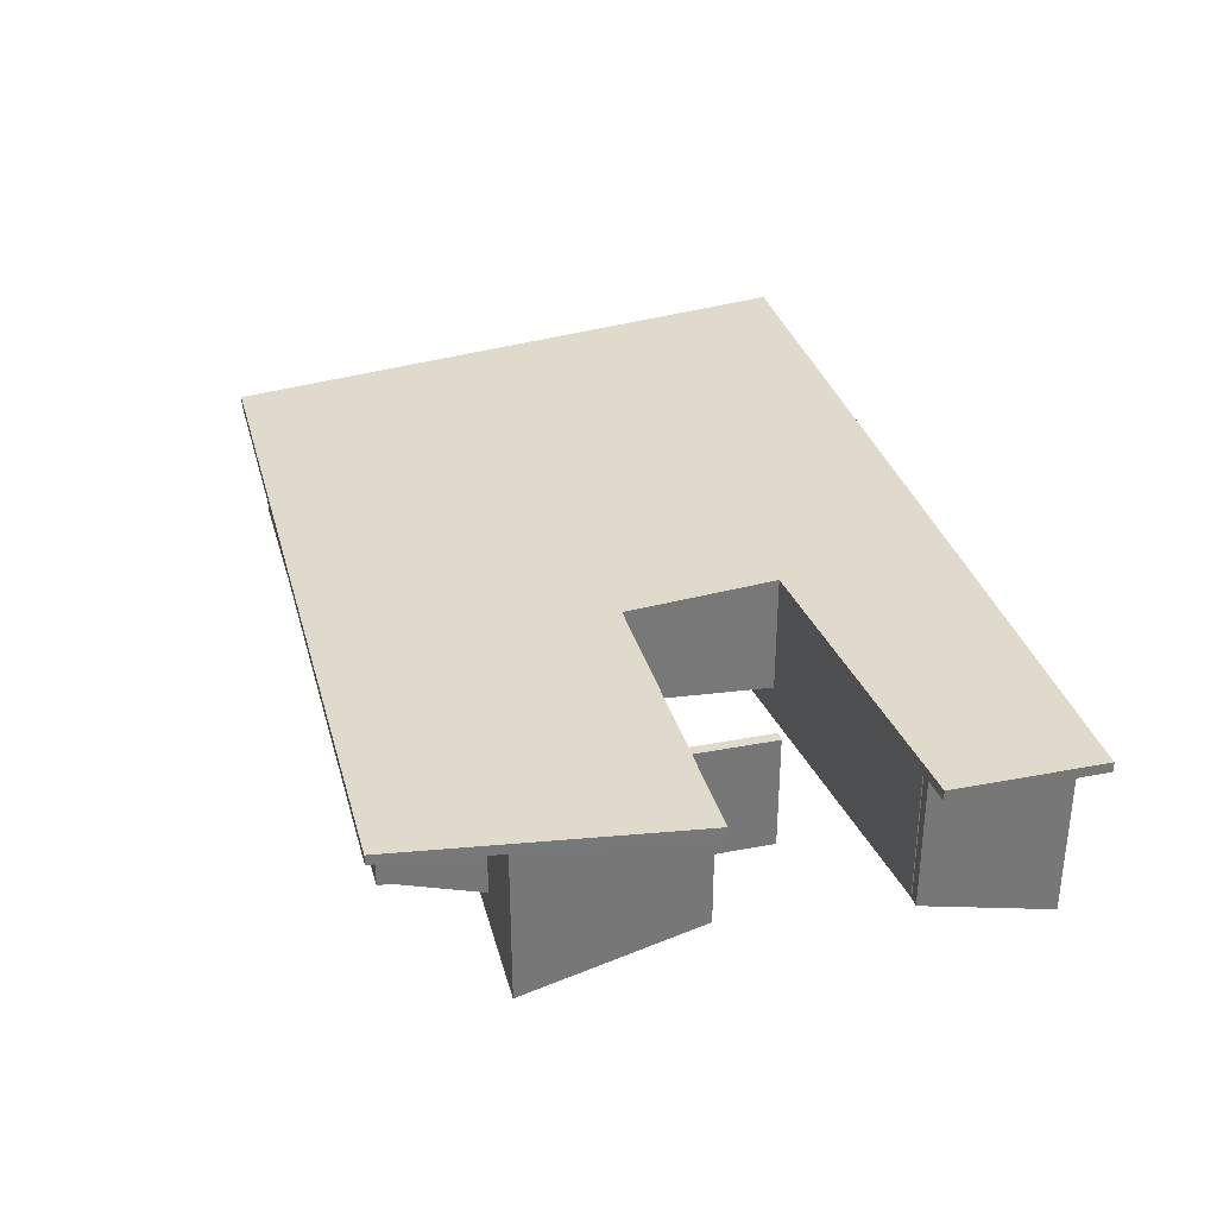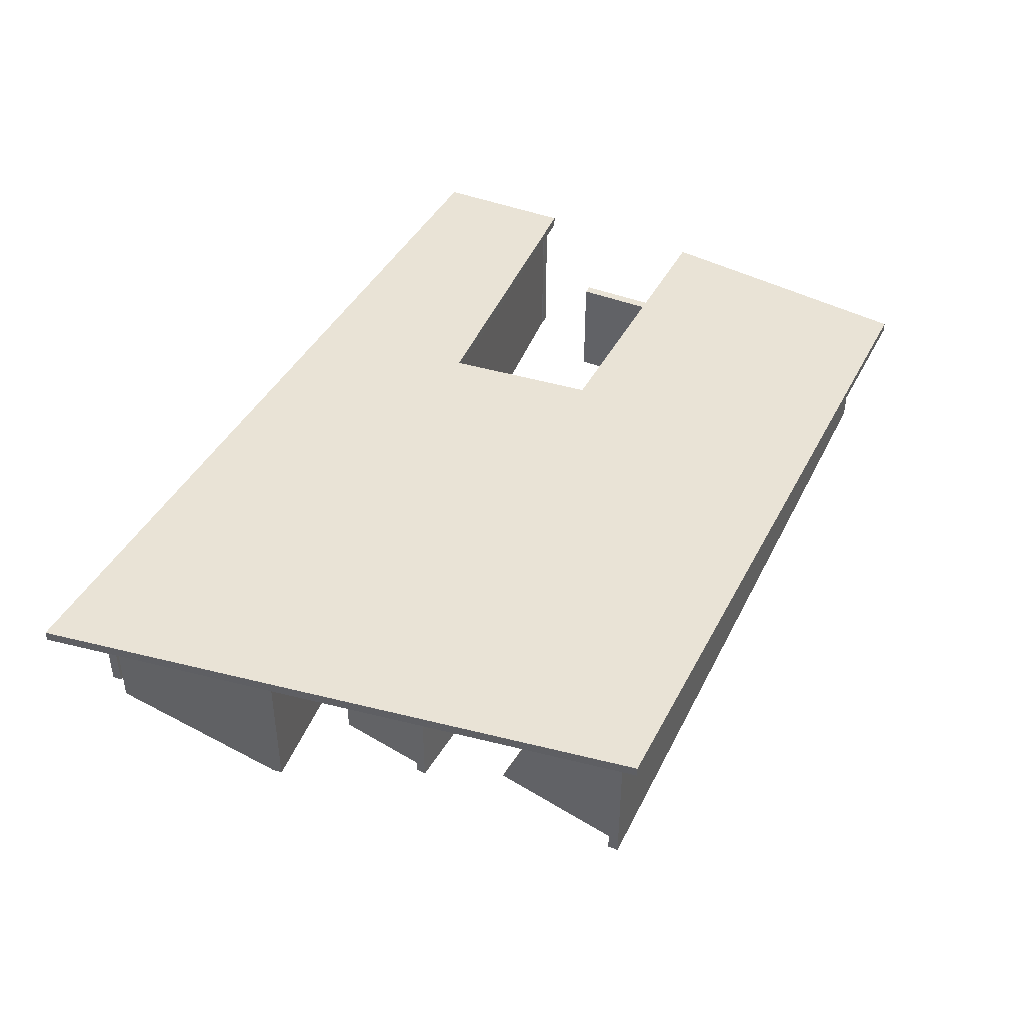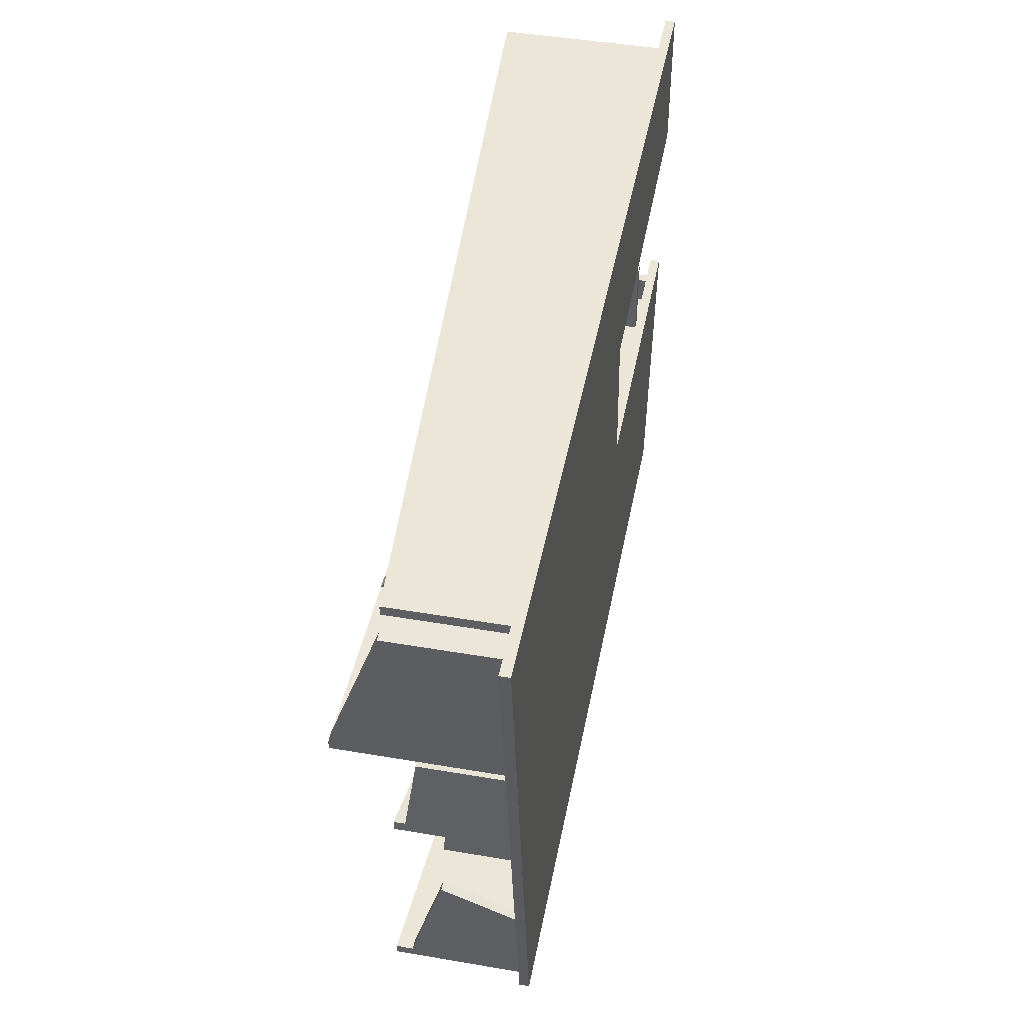
<metadata>
{"format":"obj","ext":"obj","renderer":"f3d","projection":"perspective","resolution":1024,"background":"white","views":[{"elev":33.1,"azim":75.2,"up":"+Z"},{"elev":42.0,"azim":-64.4,"up":"+Z"},{"elev":46.5,"azim":-79.0,"up":"+Y"}]}
</metadata>
<code>
v 0.3407 0.1689 0.04879
v -0.3847 0.09639 0.04879
v 0.3415 0.1599 0.04879
v -0.3855 0.1053 0.04879
v 0.3415 0.1599 -0.07071
v 0.3407 0.1689 -0.07071
v -0.3855 0.1053 -0.1006
v -0.3847 0.09639 -0.1006
v 0.3429 0.2795 0.04879
v -0.3861 0.2706 0.04879
v 0.3429 0.2706 0.04879
v -0.3861 0.2795 0.04879
v 0.3429 0.2706 -0.1006
v 0.3429 0.2795 -0.1006
v -0.3861 0.2795 -0.05079
v -0.3861 0.2706 -0.05079
v 0.3429 -0.002295 -0.05079
v 0.3518 -0.1537 -0.09062
v 0.3429 -0.1537 -0.09062
v 0.3518 -0.002295 -0.05079
v 0.3518 -0.1537 0.04879
v 0.3429 -0.1537 0.04879
v 0.3518 -0.002295 0.04879
v 0.3429 -0.002295 0.04879
v 0.3429 0.2795 -0.1006
v 0.3518 0.1599 -0.07071
v 0.3429 0.1599 -0.07071
v 0.3518 0.2795 -0.1006
v 0.3518 0.1599 0.04879
v 0.3429 0.2795 0.04879
v 0.3518 0.2795 0.04879
v 0.3429 0.1599 0.04879
v -0.09631 -0.002295 -0.07568
v -0.08734 -0.1537 -0.06573
v -0.09631 -0.1537 -0.06573
v -0.08734 -0.002295 -0.07568
v -0.08734 -0.1537 0.04879
v -0.09631 -0.002295 0.04879
v -0.08734 -0.002295 0.04879
v -0.09631 -0.1537 0.04879
v -0.1053 0.1282 -0.06075
v -0.09631 -0.2293 -0.02589
v -0.1053 -0.2293 -0.02589
v -0.09631 0.1282 -0.06075
v -0.1053 -0.2293 0.04879
v -0.1053 0.1282 0.04879
v -0.09631 0.1282 0.04879
v -0.09631 -0.2293 0.04879
v -0.3562 -0.2383 -0.06573
v 0.2771 -0.2293 -0.02589
v 0.2771 -0.2383 -0.02589
v -0.3562 -0.2293 -0.06573
v 0.2771 -0.2383 0.04879
v -0.3562 -0.2383 0.04879
v -0.3562 -0.2293 0.04879
v 0.2771 -0.2293 0.04879
v -0.2307 -0.05442 -0.03587
v -0.237 -0.2295 -0.04581
v -0.2459 -0.2287 -0.04581
v -0.2218 -0.0552 -0.03587
v -0.2459 -0.2287 0.04879
v -0.2307 -0.05507 0.04879
v -0.237 -0.2295 0.04879
v -0.2218 -0.05586 0.04879
v -0.3562 -0.125 -0.02165
v -0.3473 -0.2293 -0.05079
v -0.3562 -0.2293 -0.05079
v -0.3473 -0.125 -0.02165
v -0.3562 -0.1547 0.04879
v -0.3473 -0.2293 0.04879
v -0.3473 -0.1547 0.04879
v 0.069 -0.1547 -0.05079
v 0.07796 -0.2293 -0.03898
v 0.069 -0.2293 -0.03898
v 0.07796 -0.1547 -0.05079
v 0.069 -0.2293 0.04879
v 0.069 -0.1547 0.04879
v 0.07796 -0.1547 0.04879
v 0.07796 -0.2293 0.04879
v 0.2682 0.07239 -0.05079
v 0.2771 -0.002295 -0.05079
v 0.2682 -0.002295 -0.05079
v 0.2771 0.07239 -0.05079
v 0.2682 -0.002295 0.04879
v 0.2682 0.07239 0.04879
v 0.2771 0.07239 0.04879
v 0.2771 -0.002295 0.04879
v 0.3429 -0.1537 0.04879
v -0.08734 -0.1447 0.04879
v -0.08734 -0.1537 0.04879
v 0.3429 -0.1447 0.04879
v -0.08734 -0.1447 -0.06573
v -0.08734 -0.1537 -0.06573
v 0.3429 -0.1447 -0.09062
v 0.3429 -0.1537 -0.09062
v -0.2372 0.1933 -0.05079
v -0.2218 0.1196 -0.09421
v -0.2307 0.1189 -0.09421
v -0.2283 0.194 -0.05079
v -0.2307 0.1189 0.04879
v -0.2372 0.1933 0.04879
v -0.2218 0.1196 0.04879
v -0.2283 0.194 0.04879
v -0.3484 0.03919 -0.04083
v -0.346 -0.03599 -0.05079
v -0.355 -0.03521 -0.05079
v -0.3395 0.03841 -0.04083
v -0.355 -0.03521 0.04879
v -0.3484 0.03919 0.04879
v -0.346 -0.03599 0.04879
v -0.3395 0.03841 0.04879
v -0.3557 -0.04414 -0.06075
v -0.105 -0.05708 -0.03585
v -0.1057 -0.06601 -0.03585
v -0.355 -0.03521 -0.06075
v -0.1057 -0.06601 0.04879
v -0.3557 -0.04414 0.04879
v -0.105 -0.05708 0.04879
v 0.06866 0.1361 -0.05079
v 0.08895 0.006881 -0.03386
v 0.08002 0.006099 -0.03386
v 0.07758 0.1368 -0.05079
v 0.08075 -0.002136 -0.03386
v 0.06866 0.1361 0.04879
v 0.07758 0.1368 0.04879
v 0.08967 -0.001355 -0.03386
v 0.08075 -0.002136 0.04879
v 0.08967 -0.001355 0.04879
v 0.2682 -0.1547 -0.05079
v 0.2682 -0.2293 -0.02589
v 0.2771 -0.1547 -0.05079
v 0.2682 -0.2293 0.04879
v 0.2682 -0.1547 0.04879
v 0.2771 -0.1547 0.04879
v 0.0818 -0.01204 -0.03386
v 0.09724 -0.08566 -0.02589
v 0.08831 -0.08644 -0.02589
v 0.09073 -0.01126 -0.03386
v 0.08831 -0.08644 0.04879
v 0.0818 -0.01204 0.04879
v 0.09073 -0.01126 0.04879
v 0.09724 -0.08566 0.04879
v 0.06137 0.2194 -0.06373
v 0.0768 0.1458 -0.05079
v 0.06788 0.145 -0.05079
v 0.07029 0.2202 -0.06373
v 0.06788 0.145 0.04879
v 0.06137 0.2194 0.04879
v 0.07029 0.2202 0.04879
v 0.0768 0.1458 0.04879
v 0.313 -0.01126 0.04879
v -0.08734 -0.002295 0.04879
v -0.08734 -0.01126 0.04879
v 0.313 -0.002295 0.04879
v -0.08734 -0.002295 -0.07568
v 0.313 -0.01126 -0.05315
v 0.313 -0.002295 -0.05315
v -0.08734 -0.01126 -0.07568
v -0.3987 0.2561 -0.05079
v -0.3766 0.1061 -0.1006
v -0.3855 0.1053 -0.1006
v -0.3897 0.2569 -0.05079
v -0.3766 0.1061 0.04879
v -0.3855 0.1053 0.04879
v -0.3897 0.2569 0.04879
v -0.3987 0.2561 0.04879
v 0.3419 -0.2532 0.05776
v -0.4448 0.2945 0.05776
v -0.3602 -0.2532 0.05776
v 0.09144 -0.001287 0.05776
v -0.4448 0.2945 0.04879
v 0.3419 -0.2532 0.04879
v 0.3767 -0.001287 0.05776
v 0.07758 0.1368 0.05776
v -0.3602 -0.2532 0.04879
v 0.3767 0.2945 0.05776
v 0.1167 -0.2532 0.04879
v 0.09144 -0.001287 0.04879
v 0.3767 0.1616 0.05776
v 0.3767 0.2945 0.04879
v 0.3767 -0.001287 0.04879
v 0.07758 0.1368 0.04879
v 0.3767 0.1616 0.04879
g mesh1_mesh1-geometry
f 1 2 3
f 2 1 4
f 3 2 1
f 4 1 2
f 2 5 3
f 3 5 2
f 3 6 1
f 1 6 3
f 1 7 4
f 4 7 1
f 7 2 4
f 4 2 7
f 5 2 8
f 8 2 5
f 6 3 5
f 5 3 6
f 7 1 6
f 6 1 7
f 2 7 8
f 8 7 2
f 8 6 5
f 5 6 8
f 6 8 7
f 7 8 6
g mesh2_mesh2-geometry
l 1 4
l 1 3
l 6 1
l 4 2
l 4 7
l 3 2
l 5 3
l 6 5
l 7 6
l 2 8
l 7 8
l 8 5
g mesh3_mesh3-geometry
f 9 10 11
f 10 9 12
f 11 10 9
f 12 9 10
f 10 13 11
f 11 13 10
f 11 14 9
f 9 14 11
f 9 15 12
f 12 15 9
f 15 10 12
f 12 10 15
f 13 10 16
f 16 10 13
f 14 11 13
f 13 11 14
f 15 9 14
f 14 9 15
f 10 15 16
f 16 15 10
f 16 14 13
f 13 14 16
f 14 16 15
f 15 16 14
g mesh4_mesh4-geometry
l 9 12
l 9 11
l 14 9
l 12 10
l 12 15
l 11 10
l 13 11
l 14 13
l 15 14
l 10 16
l 15 16
l 16 13
g mesh5_mesh5-geometry
f 17 18 19
f 18 17 20
f 19 18 17
f 20 17 18
f 21 19 18
f 18 19 21
f 22 17 19
f 19 17 22
f 17 23 20
f 20 23 17
f 20 21 18
f 18 21 20
f 19 21 22
f 22 21 19
f 17 22 24
f 24 22 17
f 23 17 24
f 24 17 23
f 21 20 23
f 23 20 21
f 23 22 21
f 21 22 23
f 22 23 24
f 24 23 22
g mesh6_mesh6-geometry
l 20 17
l 18 20
l 23 20
l 17 19
l 24 17
l 19 18
l 21 18
l 23 24
l 21 23
l 22 19
l 24 22
l 22 21
g mesh7_mesh7-geometry
f 25 26 27
f 26 25 28
f 27 26 25
f 28 25 26
f 29 27 26
f 26 27 29
f 27 30 25
f 25 30 27
f 25 31 28
f 28 31 25
f 31 26 28
f 28 26 31
f 27 29 32
f 32 29 27
f 26 31 29
f 29 31 26
f 30 27 32
f 32 27 30
f 31 25 30
f 30 25 31
f 31 32 29
f 29 32 31
f 32 31 30
f 30 31 32
g mesh8_mesh8-geometry
l 28 25
l 26 28
l 31 28
l 25 27
l 30 25
l 27 26
l 29 26
l 31 30
l 29 31
l 32 27
l 30 32
l 32 29
g mesh9_mesh9-geometry
f 33 34 35
f 34 33 36
f 35 34 33
f 36 33 34
f 37 35 34
f 34 35 37
f 35 38 33
f 33 38 35
f 38 36 33
f 33 36 38
f 39 34 36
f 36 34 39
f 35 37 40
f 40 37 35
f 34 39 37
f 37 39 34
f 38 35 40
f 40 35 38
f 36 38 39
f 39 38 36
f 39 40 37
f 37 40 39
f 40 39 38
f 38 39 40
g mesh10_mesh10-geometry
l 36 33
l 34 36
l 39 36
l 33 35
l 38 33
l 35 34
l 37 34
l 39 38
l 37 39
l 40 35
l 38 40
l 40 37
g mesh11_mesh11-geometry
f 41 42 43
f 42 41 44
f 43 42 41
f 44 41 42
f 42 45 43
f 43 45 42
f 43 46 41
f 41 46 43
f 46 44 41
f 41 44 46
f 47 42 44
f 44 42 47
f 45 42 48
f 48 42 45
f 46 43 45
f 45 43 46
f 44 46 47
f 47 46 44
f 42 47 48
f 48 47 42
f 47 45 48
f 48 45 47
f 45 47 46
f 46 47 45
g mesh12_mesh12-geometry
l 43 42
l 41 43
l 45 43
l 42 44
l 48 42
l 44 41
l 46 41
l 45 48
l 46 45
l 47 44
l 48 47
l 47 46
g mesh13_mesh13-geometry
f 49 50 51
f 50 49 52
f 51 50 49
f 52 49 50
f 50 53 51
f 51 53 50
f 51 54 49
f 49 54 51
f 54 52 49
f 49 52 54
f 55 50 52
f 52 50 55
f 53 50 56
f 56 50 53
f 54 51 53
f 53 51 54
f 52 54 55
f 55 54 52
f 50 55 56
f 56 55 50
f 56 54 53
f 53 54 56
f 54 56 55
f 55 56 54
g mesh14_mesh14-geometry
l 51 50
l 49 51
l 53 51
l 50 52
l 56 50
l 52 49
l 54 49
l 53 56
l 54 53
l 55 52
l 56 55
l 55 54
g mesh15_mesh15-geometry
f 57 58 59
f 58 57 60
f 59 58 57
f 60 57 58
f 58 61 59
f 59 61 58
f 61 57 59
f 59 57 61
f 62 60 57
f 57 60 62
f 60 63 58
f 58 63 60
f 61 58 63
f 63 58 61
f 57 61 62
f 62 61 57
f 60 62 64
f 64 62 60
f 63 60 64
f 64 60 63
f 64 61 63
f 63 61 64
f 61 64 62
f 62 64 61
g mesh16_mesh16-geometry
l 59 58
l 57 59
l 61 59
l 58 60
l 63 58
l 60 57
l 62 57
l 61 63
l 62 61
l 64 60
l 63 64
l 64 62
g mesh17_mesh17-geometry
f 65 66 67
f 66 65 68
f 67 66 65
f 68 65 66
f 66 55 67
f 67 55 66
f 55 65 67
f 67 65 55
f 69 68 65
f 65 68 69
f 68 70 66
f 66 70 68
f 55 66 70
f 70 66 55
f 65 55 69
f 69 55 65
f 68 69 71
f 71 69 68
f 70 68 71
f 71 68 70
f 71 55 70
f 70 55 71
f 55 71 69
f 69 71 55
g mesh18_mesh18-geometry
l 67 66
l 65 67
l 55 67
l 66 68
l 70 66
l 68 65
l 69 65
l 55 70
l 69 55
l 71 68
l 70 71
l 71 69
g mesh19_mesh19-geometry
f 72 73 74
f 73 72 75
f 74 73 72
f 75 72 73
f 73 76 74
f 74 76 73
f 74 77 72
f 72 77 74
f 77 75 72
f 72 75 77
f 78 73 75
f 75 73 78
f 76 73 79
f 79 73 76
f 77 74 76
f 76 74 77
f 75 77 78
f 78 77 75
f 73 78 79
f 79 78 73
f 78 76 79
f 79 76 78
f 76 78 77
f 77 78 76
g mesh20_mesh20-geometry
l 74 73
l 72 74
l 76 74
l 73 75
l 79 73
l 75 72
l 77 72
l 76 79
l 77 76
l 78 75
l 79 78
l 78 77
g mesh21_mesh21-geometry
f 80 81 82
f 81 80 83
f 82 81 80
f 83 80 81
f 81 84 82
f 82 84 81
f 82 85 80
f 80 85 82
f 85 83 80
f 80 83 85
f 86 81 83
f 83 81 86
f 84 81 87
f 87 81 84
f 85 82 84
f 84 82 85
f 83 85 86
f 86 85 83
f 81 86 87
f 87 86 81
f 86 84 87
f 87 84 86
f 84 86 85
f 85 86 84
g mesh22_mesh22-geometry
l 82 81
l 80 82
l 84 82
l 81 83
l 87 81
l 83 80
l 85 80
l 84 87
l 85 84
l 86 83
l 87 86
l 86 85
g mesh23_mesh23-geometry
f 88 89 90
f 89 88 91
f 90 89 88
f 91 88 89
f 92 90 89
f 89 90 92
f 93 88 90
f 90 88 93
f 88 94 91
f 91 94 88
f 91 92 89
f 89 92 91
f 90 92 93
f 93 92 90
f 88 93 95
f 95 93 88
f 94 88 95
f 95 88 94
f 92 91 94
f 94 91 92
f 92 95 93
f 93 95 92
f 95 92 94
f 94 92 95
g mesh24_mesh24-geometry
l 91 89
l 91 88
l 94 91
l 89 90
l 89 92
l 88 90
l 95 88
l 94 95
l 92 94
l 90 93
l 92 93
l 93 95
g mesh25_mesh25-geometry
f 96 97 98
f 97 96 99
f 98 97 96
f 99 96 97
f 97 100 98
f 98 100 97
f 100 96 98
f 98 96 100
f 101 99 96
f 96 99 101
f 99 102 97
f 97 102 99
f 100 97 102
f 102 97 100
f 96 100 101
f 101 100 96
f 99 101 103
f 103 101 99
f 102 99 103
f 103 99 102
f 103 100 102
f 102 100 103
f 100 103 101
f 101 103 100
g mesh26_mesh26-geometry
l 98 97
l 96 98
l 100 98
l 97 99
l 102 97
l 99 96
l 101 96
l 100 102
l 101 100
l 103 99
l 102 103
l 103 101
g mesh27_mesh27-geometry
f 104 105 106
f 105 104 107
f 106 105 104
f 107 104 105
f 105 108 106
f 106 108 105
f 108 104 106
f 106 104 108
f 109 107 104
f 104 107 109
f 107 110 105
f 105 110 107
f 108 105 110
f 110 105 108
f 104 108 109
f 109 108 104
f 107 109 111
f 111 109 107
f 110 107 111
f 111 107 110
f 111 108 110
f 110 108 111
f 108 111 109
f 109 111 108
g mesh28_mesh28-geometry
l 106 105
l 104 106
l 108 106
l 105 107
l 110 105
l 107 104
l 109 104
l 108 110
l 109 108
l 111 107
l 110 111
l 111 109
g mesh29_mesh29-geometry
f 112 113 114
f 113 112 115
f 114 113 112
f 115 112 113
f 113 116 114
f 114 116 113
f 114 117 112
f 112 117 114
f 117 115 112
f 112 115 117
f 108 113 115
f 115 113 108
f 116 113 118
f 118 113 116
f 117 114 116
f 116 114 117
f 115 117 108
f 108 117 115
f 113 108 118
f 118 108 113
f 118 117 116
f 116 117 118
f 117 118 108
f 108 118 117
g mesh30_mesh30-geometry
l 114 113
l 112 114
l 116 114
l 113 115
l 118 113
l 115 112
l 117 112
l 116 118
l 117 116
l 108 115
l 118 108
l 108 117
g mesh31_mesh31-geometry
f 119 120 121
f 120 119 122
f 121 120 119
f 122 119 120
f 120 123 121
f 121 123 120
f 121 124 119
f 119 124 121
f 124 122 119
f 119 122 124
f 125 120 122
f 122 120 125
f 123 120 126
f 126 120 123
f 124 121 123
f 123 121 124
f 122 124 125
f 125 124 122
f 120 125 126
f 126 125 120
f 126 127 123
f 123 127 126
f 124 123 127
f 127 123 124
f 127 125 124
f 124 125 127
f 126 125 128
f 128 125 126
f 127 126 128
f 128 126 127
f 125 127 128
f 128 127 125
g mesh32_mesh32-geometry
l 121 120
l 119 121
l 121 123
l 120 122
l 120 126
l 122 119
l 124 119
l 127 123
l 123 126
l 125 122
l 128 126
l 125 124
l 124 127
l 127 128
l 128 125
g mesh33_mesh33-geometry
f 129 50 130
f 50 129 131
f 130 50 129
f 131 129 50
f 50 132 130
f 130 132 50
f 130 133 129
f 129 133 130
f 133 131 129
f 129 131 133
f 134 50 131
f 131 50 134
f 132 50 56
f 56 50 132
f 133 130 132
f 132 130 133
f 131 133 134
f 134 133 131
f 50 134 56
f 56 134 50
f 134 132 56
f 56 132 134
f 132 134 133
f 133 134 132
g mesh34_mesh34-geometry
l 130 50
l 129 130
l 132 130
l 50 131
l 56 50
l 131 129
l 133 129
l 132 56
l 133 132
l 134 131
l 56 134
l 134 133
g mesh35_mesh35-geometry
f 135 136 137
f 136 135 138
f 137 136 135
f 138 135 136
f 136 139 137
f 137 139 136
f 137 140 135
f 135 140 137
f 140 138 135
f 135 138 140
f 141 136 138
f 138 136 141
f 139 136 142
f 142 136 139
f 140 137 139
f 139 137 140
f 138 140 141
f 141 140 138
f 136 141 142
f 142 141 136
f 141 139 142
f 142 139 141
f 139 141 140
f 140 141 139
g mesh36_mesh36-geometry
l 137 136
l 135 137
l 139 137
l 136 138
l 142 136
l 138 135
l 140 135
l 139 142
l 140 139
l 141 138
l 142 141
l 141 140
g mesh37_mesh37-geometry
f 143 144 145
f 144 143 146
f 145 144 143
f 146 143 144
f 144 147 145
f 145 147 144
f 145 148 143
f 143 148 145
f 148 146 143
f 143 146 148
f 149 144 146
f 146 144 149
f 147 144 150
f 150 144 147
f 148 145 147
f 147 145 148
f 146 148 149
f 149 148 146
f 144 149 150
f 150 149 144
f 149 147 150
f 150 147 149
f 147 149 148
f 148 149 147
g mesh38_mesh38-geometry
l 145 144
l 143 145
l 147 145
l 144 146
l 150 144
l 146 143
l 148 143
l 147 150
l 148 147
l 149 146
l 150 149
l 149 148
g mesh39_mesh39-geometry
f 151 152 153
f 152 151 154
f 153 152 151
f 154 151 152
f 155 153 152
f 152 153 155
f 153 156 151
f 151 156 153
f 151 157 154
f 154 157 151
f 157 152 154
f 154 152 157
f 153 155 158
f 158 155 153
f 152 157 155
f 155 157 152
f 156 153 158
f 158 153 156
f 157 151 156
f 156 151 157
f 157 158 155
f 155 158 157
f 158 157 156
f 156 157 158
g mesh40_mesh40-geometry
l 154 152
l 157 154
l 154 151
l 152 153
l 152 155
l 157 156
l 155 157
l 151 153
l 156 151
l 153 158
l 155 158
l 158 156
g mesh41_mesh41-geometry
f 159 160 161
f 160 159 162
f 161 160 159
f 162 159 160
f 163 161 160
f 160 161 163
f 164 159 161
f 161 159 164
f 159 165 162
f 162 165 159
f 162 163 160
f 160 163 162
f 161 163 164
f 164 163 161
f 159 164 166
f 166 164 159
f 165 159 166
f 166 159 165
f 163 162 165
f 165 162 163
f 163 166 164
f 164 166 163
f 166 163 165
f 165 163 166
g mesh42_mesh42-geometry
l 162 159
l 160 162
l 165 162
l 159 161
l 166 159
l 161 160
l 163 160
l 163 165
l 165 166
l 164 161
l 166 164
l 164 163
g mesh43_mesh43-geometry
f 167 168 169
f 168 167 170
f 169 168 167
f 170 167 168
f 171 169 168
f 168 169 171
f 169 172 167
f 167 172 169
f 170 167 173
f 173 167 170
f 168 170 174
f 174 170 168
f 169 171 175
f 175 171 169
f 176 171 168
f 168 171 176
f 172 169 177
f 177 169 172
f 172 173 167
f 167 173 172
f 173 178 170
f 170 178 173
f 178 174 170
f 170 174 178
f 168 174 179
f 179 174 168
f 171 177 175
f 175 177 171
f 177 169 175
f 175 169 177
f 171 176 180
f 180 176 171
f 168 179 176
f 176 179 168
f 177 181 172
f 172 181 177
f 173 172 181
f 181 172 173
f 178 173 181
f 181 173 178
f 174 178 182
f 182 178 174
f 174 183 179
f 179 183 174
f 177 171 178
f 178 171 177
f 176 183 180
f 180 183 176
f 183 171 180
f 180 171 183
f 183 176 179
f 179 176 183
f 181 177 178
f 178 177 181
f 178 171 182
f 182 171 178
f 183 174 182
f 182 174 183
f 182 171 183
f 183 171 182
g mesh44_mesh44-geometry
l 175 177
l 171 175
l 175 169
l 177 172
l 178 177
l 180 171
l 171 168
l 169 167
l 168 169
l 172 181
l 172 167
l 182 178
l 178 181
l 178 170
l 180 176
l 183 180
l 176 168
l 167 173
l 181 173
l 182 183
l 182 174
l 170 173
l 174 170
l 179 176
l 183 179
l 174 179

</code>
